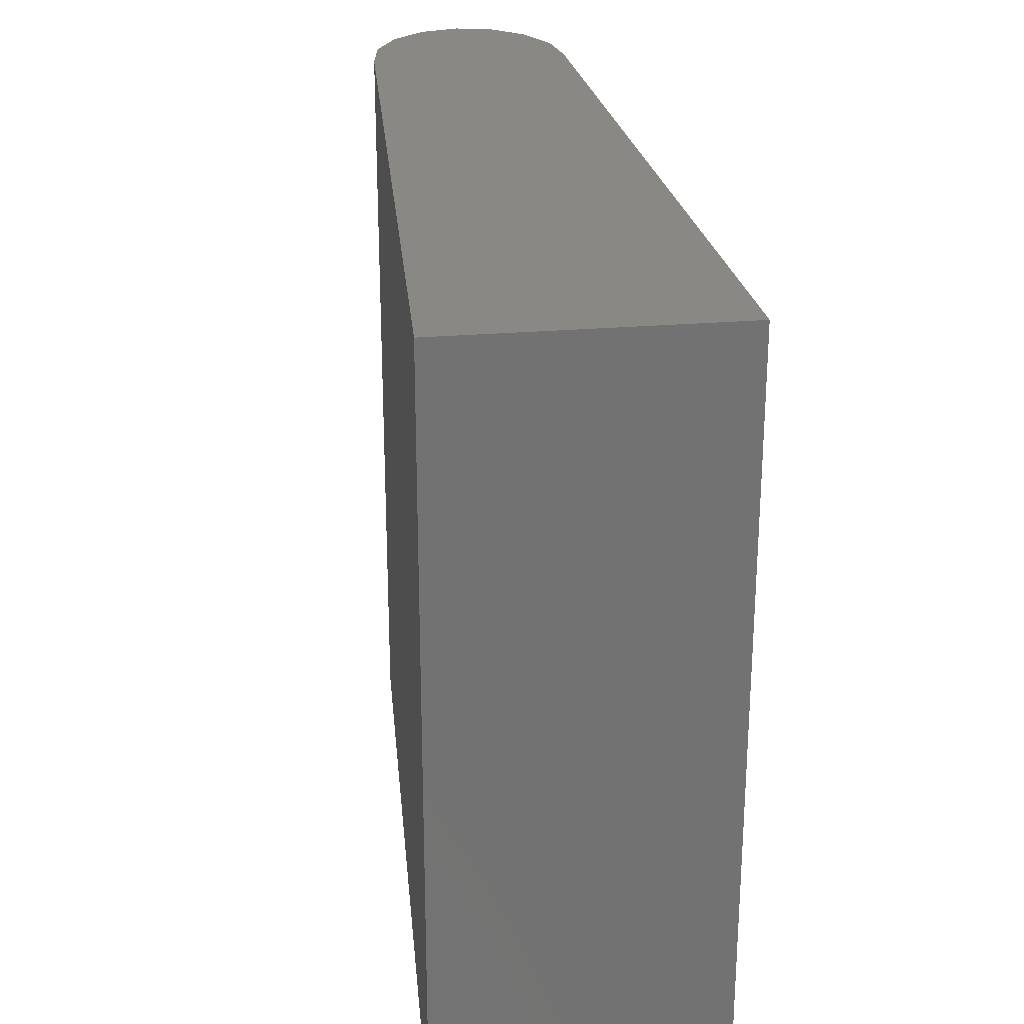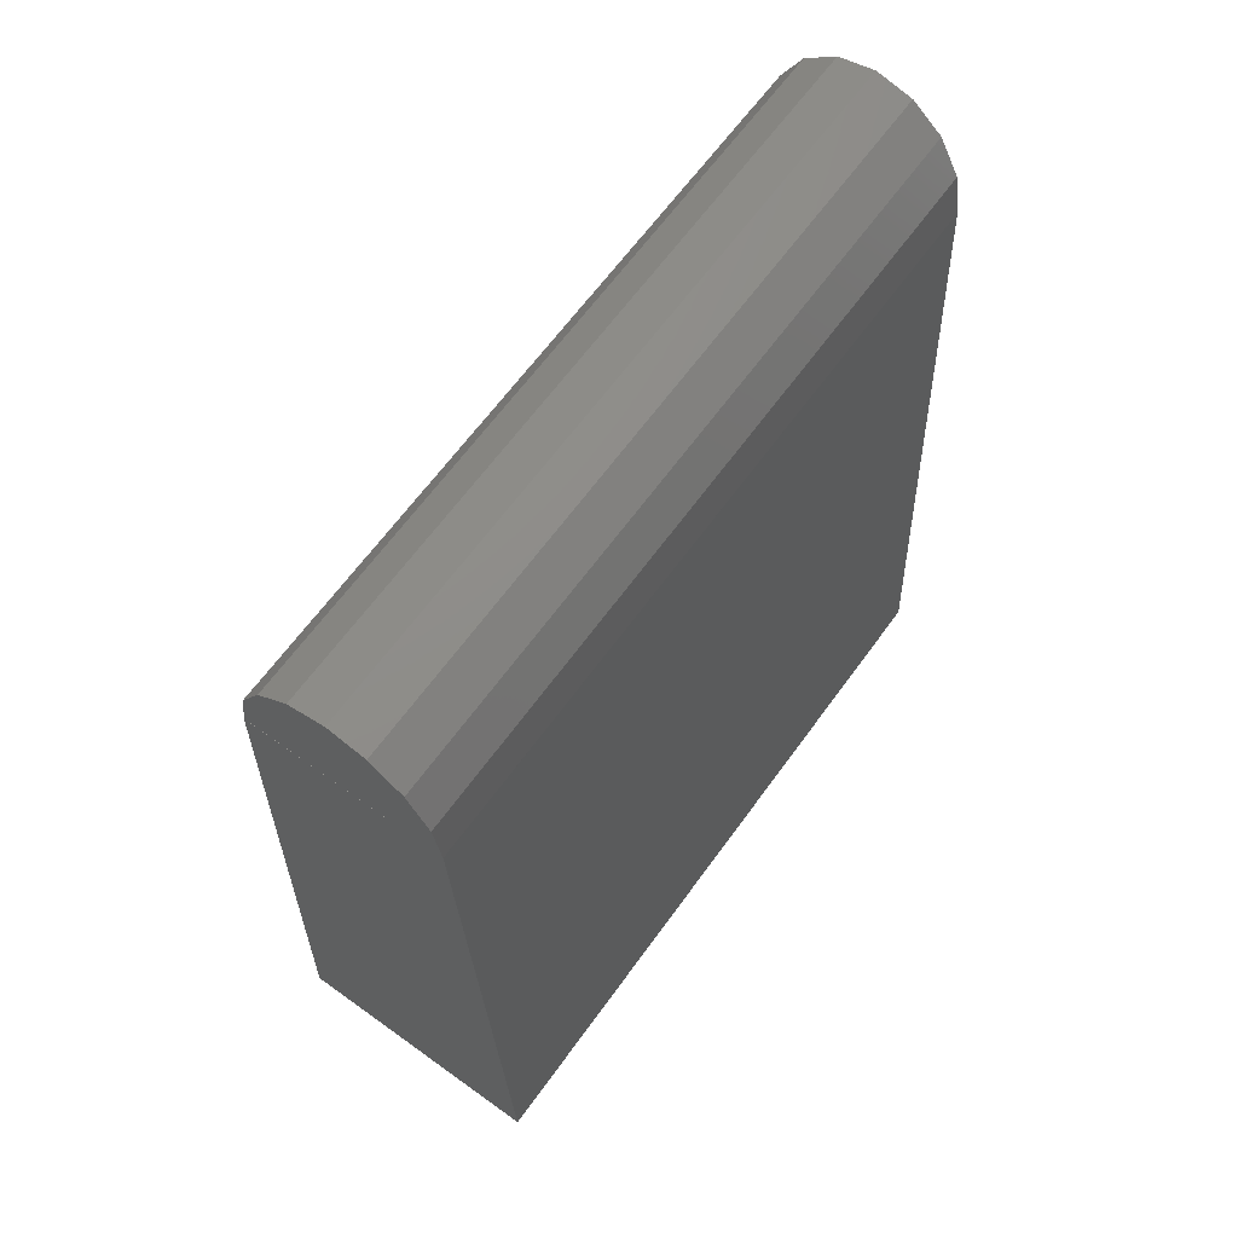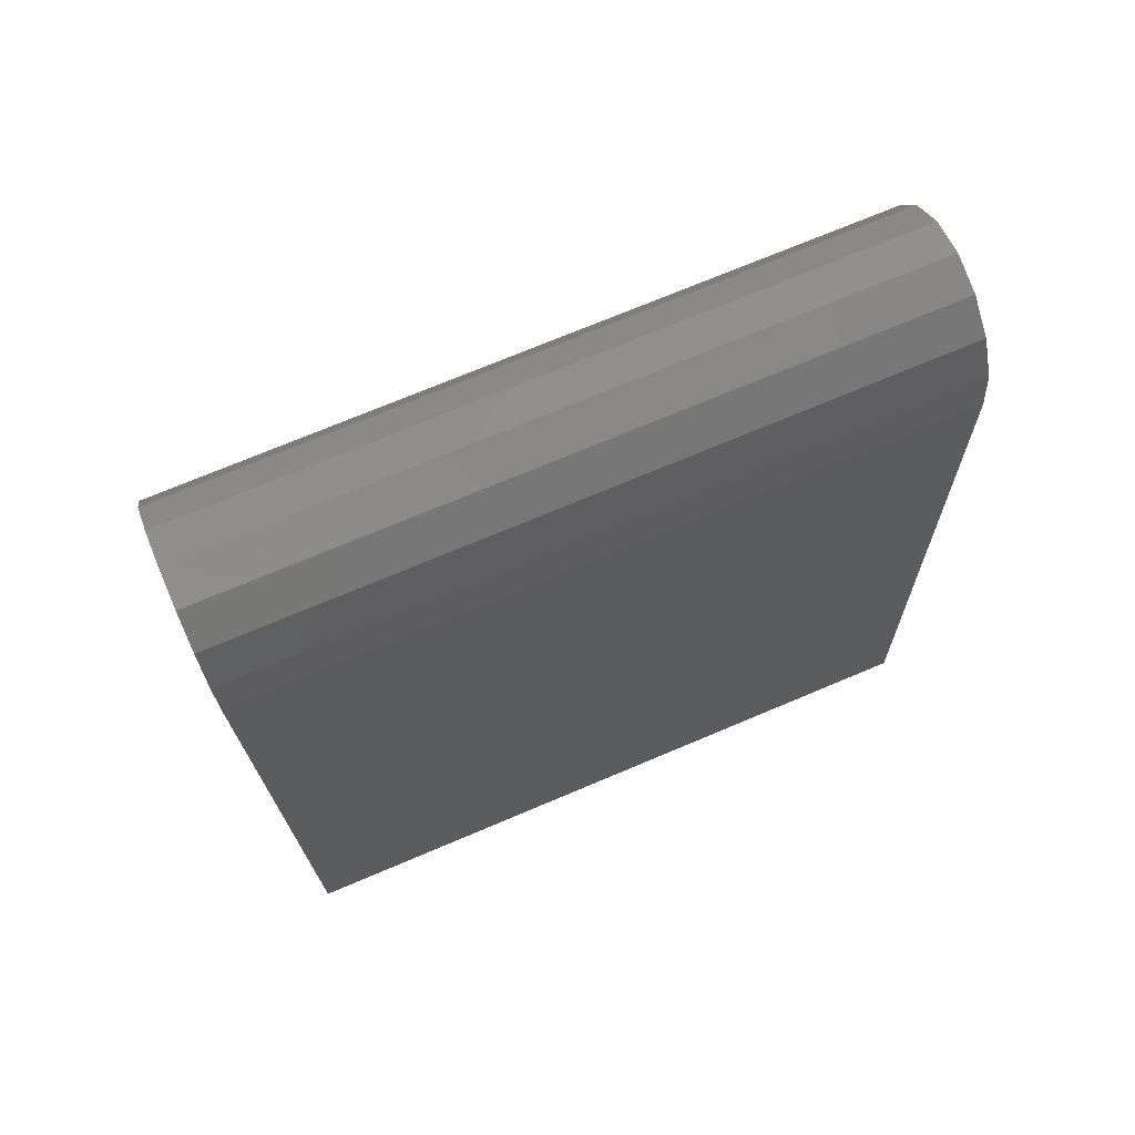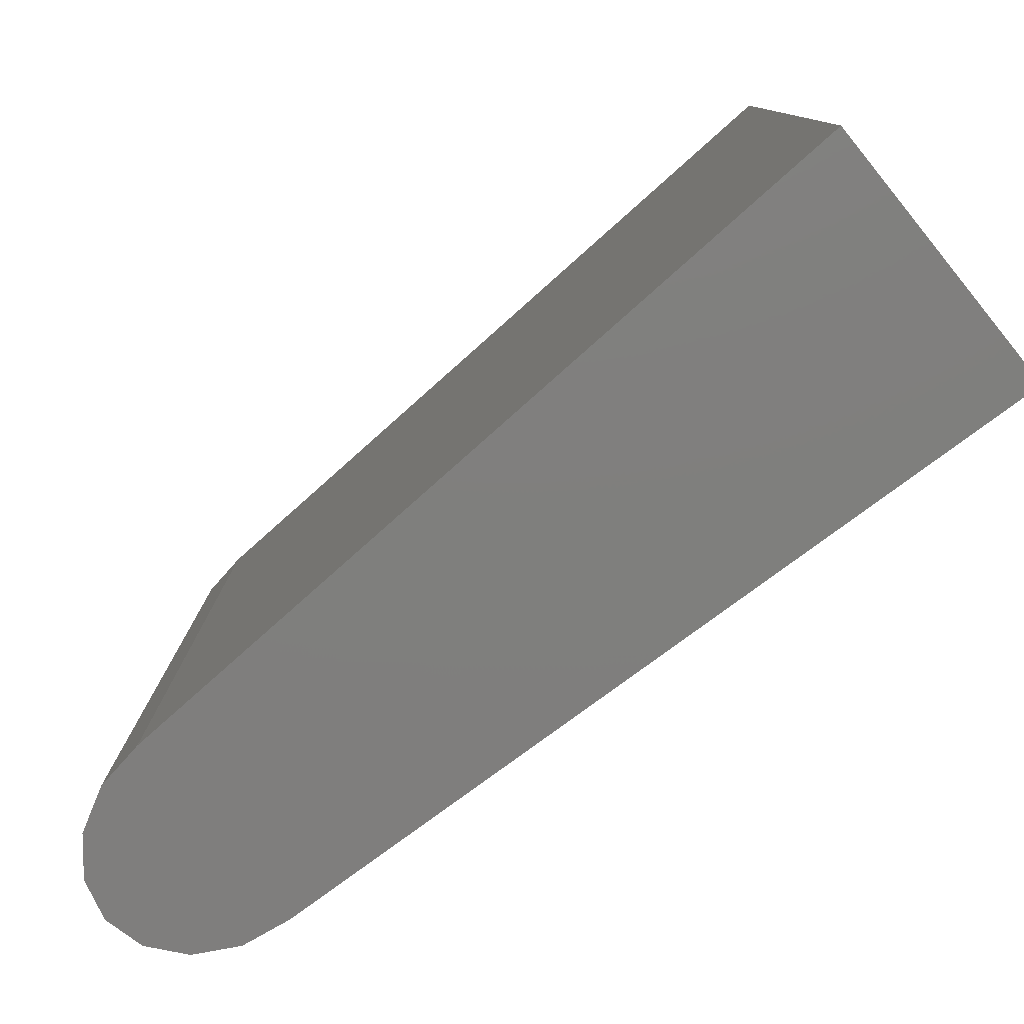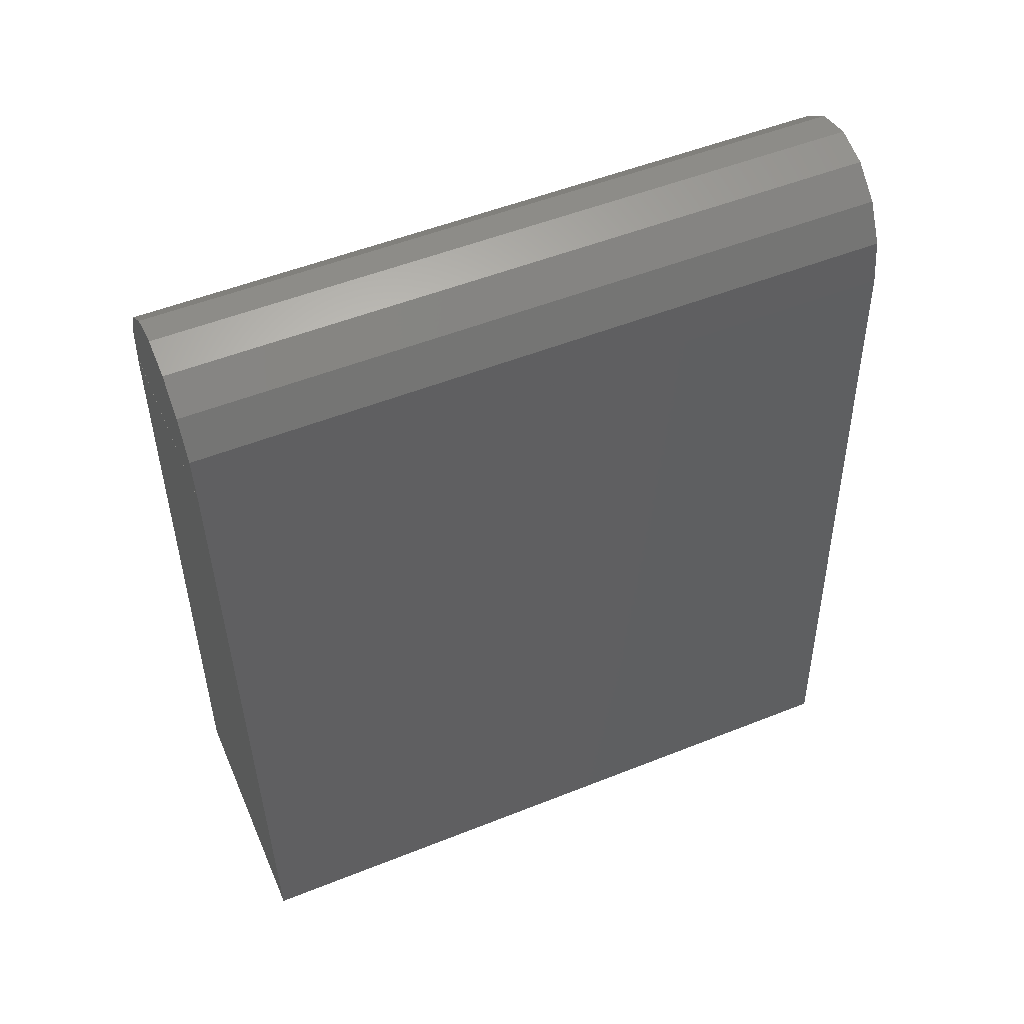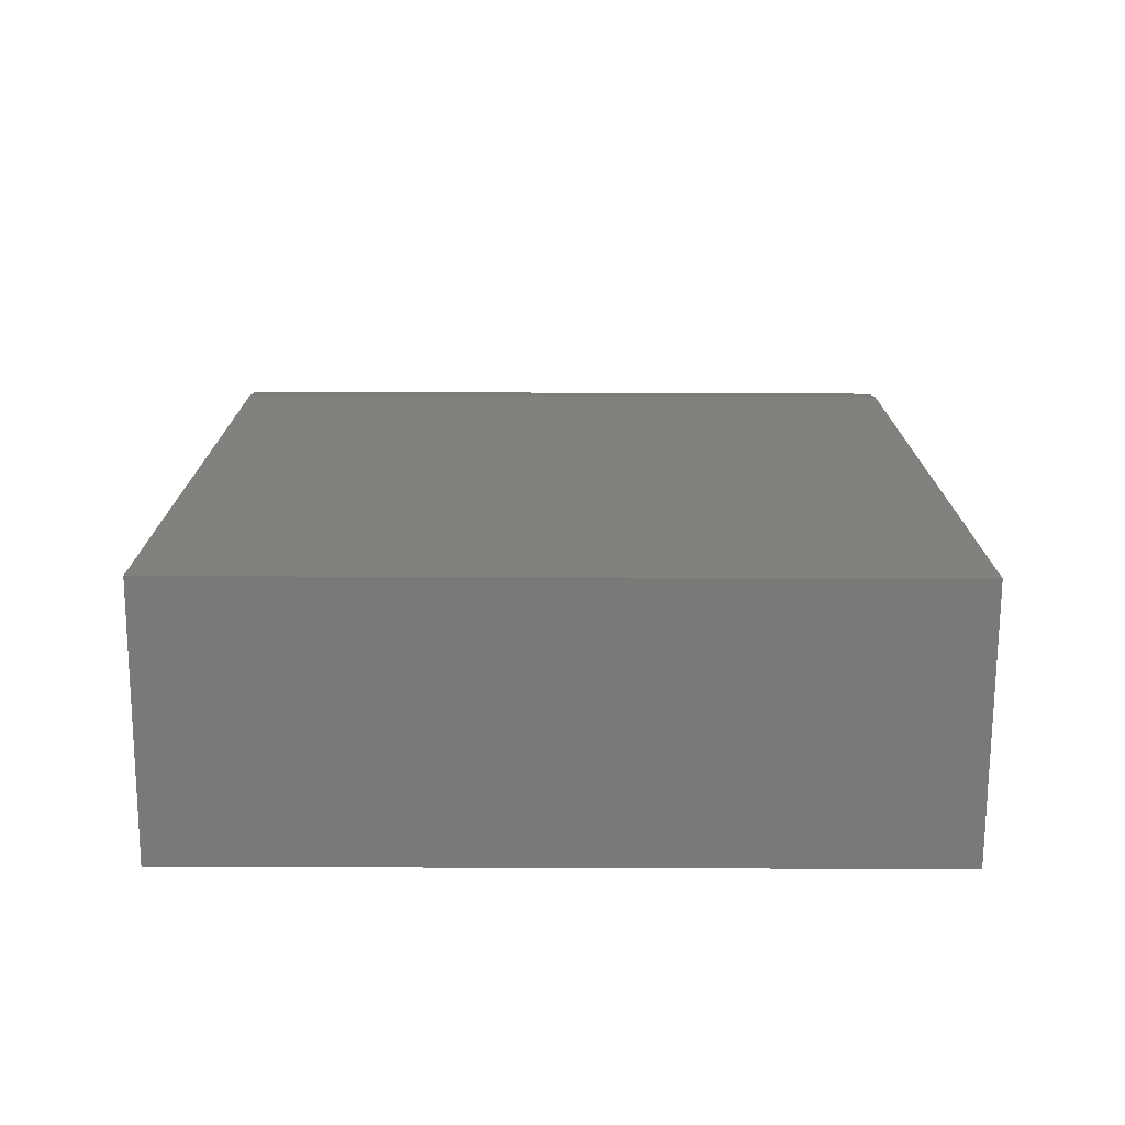
<metadata>
{"format":"stl","ext":"stl","renderer":"f3d","projection":"perspective","resolution":1024,"background":"white","views":[{"elev":26.0,"azim":-7.8,"up":"+Z"},{"elev":64.8,"azim":-144.1,"up":"+Y"},{"elev":72.2,"azim":-112.9,"up":"+Y"},{"elev":-78.9,"azim":-50.9,"up":"+Z"},{"elev":52.3,"azim":-113.2,"up":"+Y"},{"elev":-71.8,"azim":-90.2,"up":"+Y"}]}
</metadata>
<code>
# stl→obj: 38 verts, 72 faces
v -0.005 3.972 0.002
v -1.215 3.972 0.002
v -1.123 4.544 0.002
v -1.215 3.972 9
v -0.005 3.972 9
v -1.123 4.544 9
v 1.641 -5.47 9
v -0.003 3.972 9
v -0.001 3.972 9
v 1.215 3.97 0.002
v 1.641 -5.47 -8.882e-16
v 1.215 3.972 0
v 0.001 3.972 9
v 1.215 3.972 0.002
v 0.005 3.972 0.002
v 1.123 4.544 0.002
v 0.005 3.972 9
v 1.215 3.972 9
v 1.123 4.544 9
v 1.215 3.97 7.5
v -1.641 -5.47 0.002
v -1.641 -5.47 9.002
v -0.859 5.03 9
v -0.859 5.03 0.002
v -0.465 5.354 9
v -0.465 5.354 0.002
v 0.001 5.47 9
v 0.001 5.47 0.002
v 0.465 5.354 9
v 0.465 5.354 0.002
v 0.859 5.03 9
v 0.859 5.03 0.002
v -0.003 3.972 0.002
v -0.001 3.972 0.002
v 0.001 3.972 0.002
v -1.215 3.97 0.002
v 0.003 3.972 0.002
v 0.003 3.972 9
f 1 2 3
f 4 5 6
f 5 7 8
f 8 7 9
f 10 11 12
f 9 7 13
f 14 12 15
f 14 15 16
f 17 7 18
f 17 18 19
f 10 20 11
f 21 11 7
f 7 22 21
f 4 22 7
f 18 7 11
f 11 20 18
f 21 2 12
f 12 11 21
f 3 6 23
f 23 24 3
f 24 23 25
f 25 26 24
f 26 25 27
f 27 28 26
f 28 27 29
f 29 30 28
f 30 29 31
f 31 32 30
f 32 31 19
f 19 16 32
f 1 12 2
f 1 3 24
f 24 33 1
f 2 4 6
f 6 3 2
f 4 7 5
f 5 8 23
f 23 6 5
f 12 14 10
f 18 20 10
f 8 9 25
f 25 23 8
f 9 13 27
f 27 25 9
f 12 1 33
f 33 34 12
f 33 24 26
f 26 34 33
f 34 26 28
f 28 35 34
f 36 2 21
f 12 34 35
f 28 30 35
f 35 30 32
f 32 37 35
f 13 29 27
f 13 38 31
f 31 29 13
f 37 15 12
f 12 35 37
f 15 37 32
f 32 16 15
f 38 7 17
f 13 7 38
f 17 19 31
f 31 38 17
f 2 36 4
f 18 10 14
f 19 18 14
f 14 16 19
f 21 22 36
f 4 36 22

</code>
